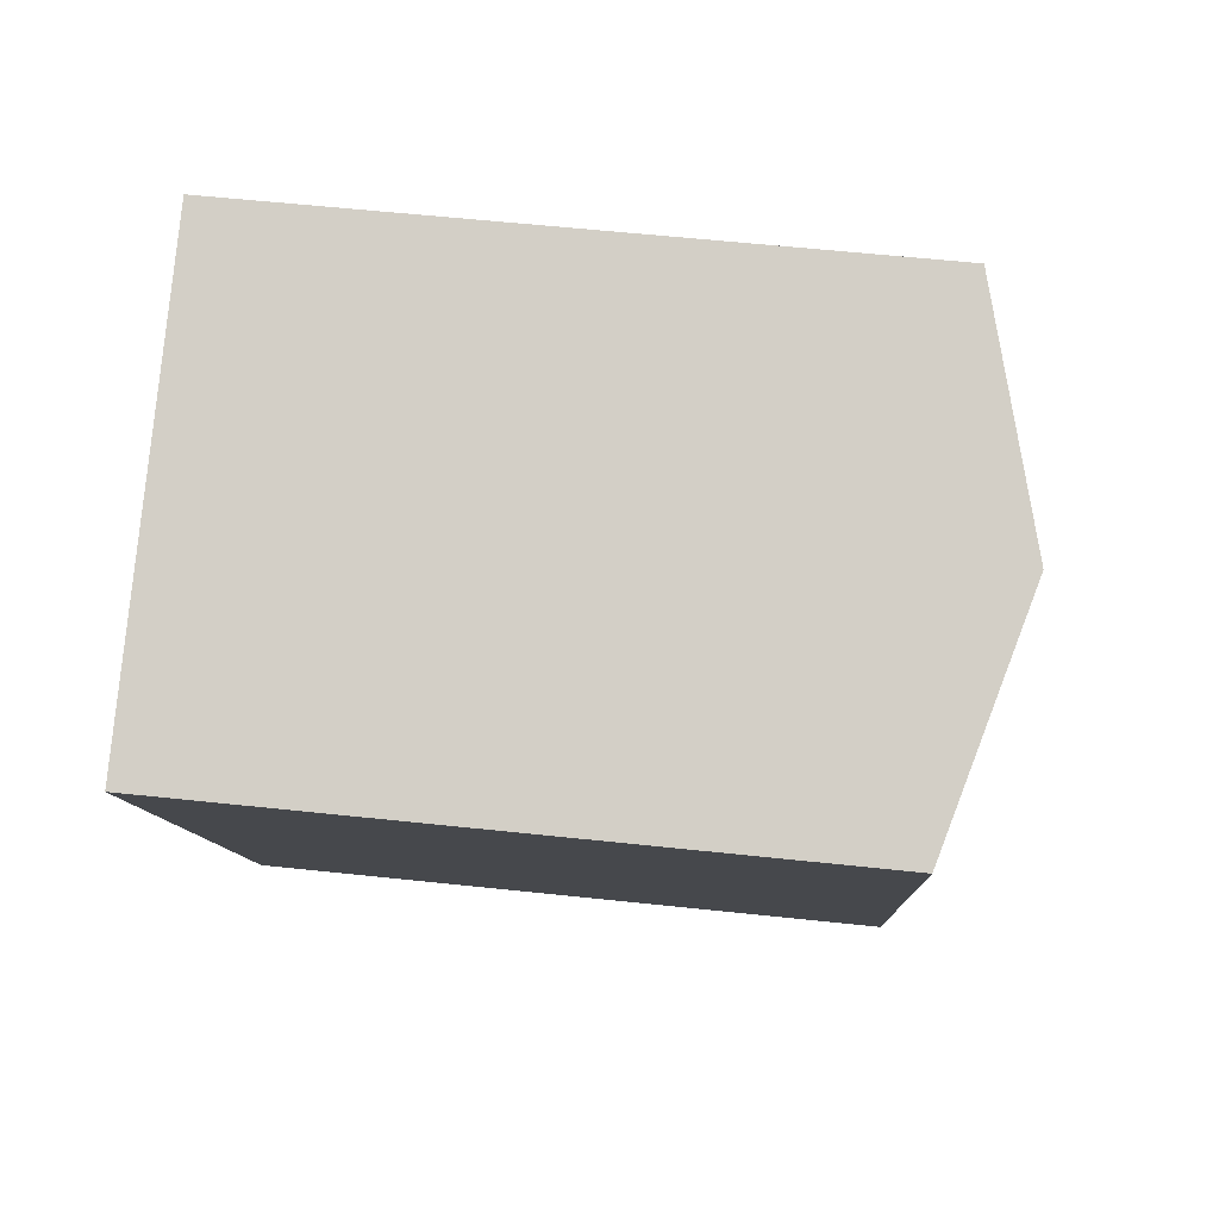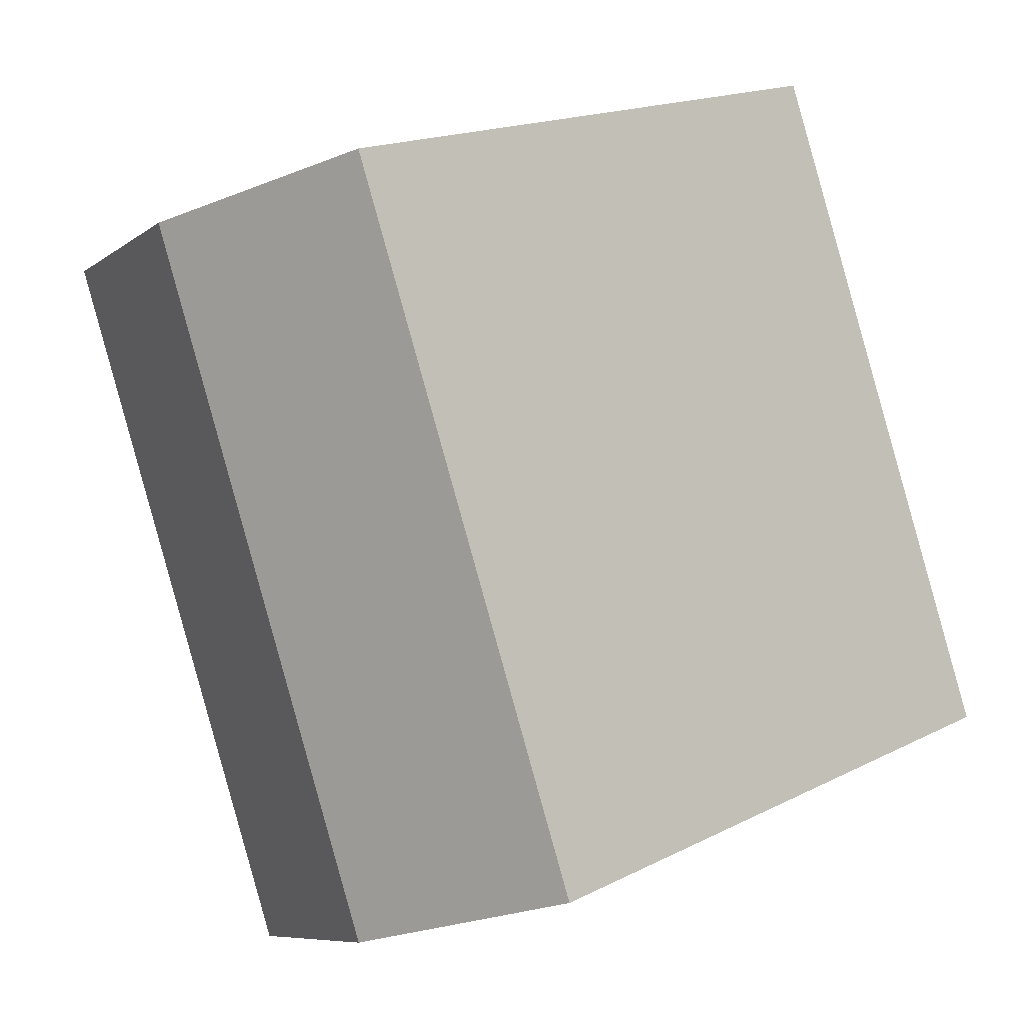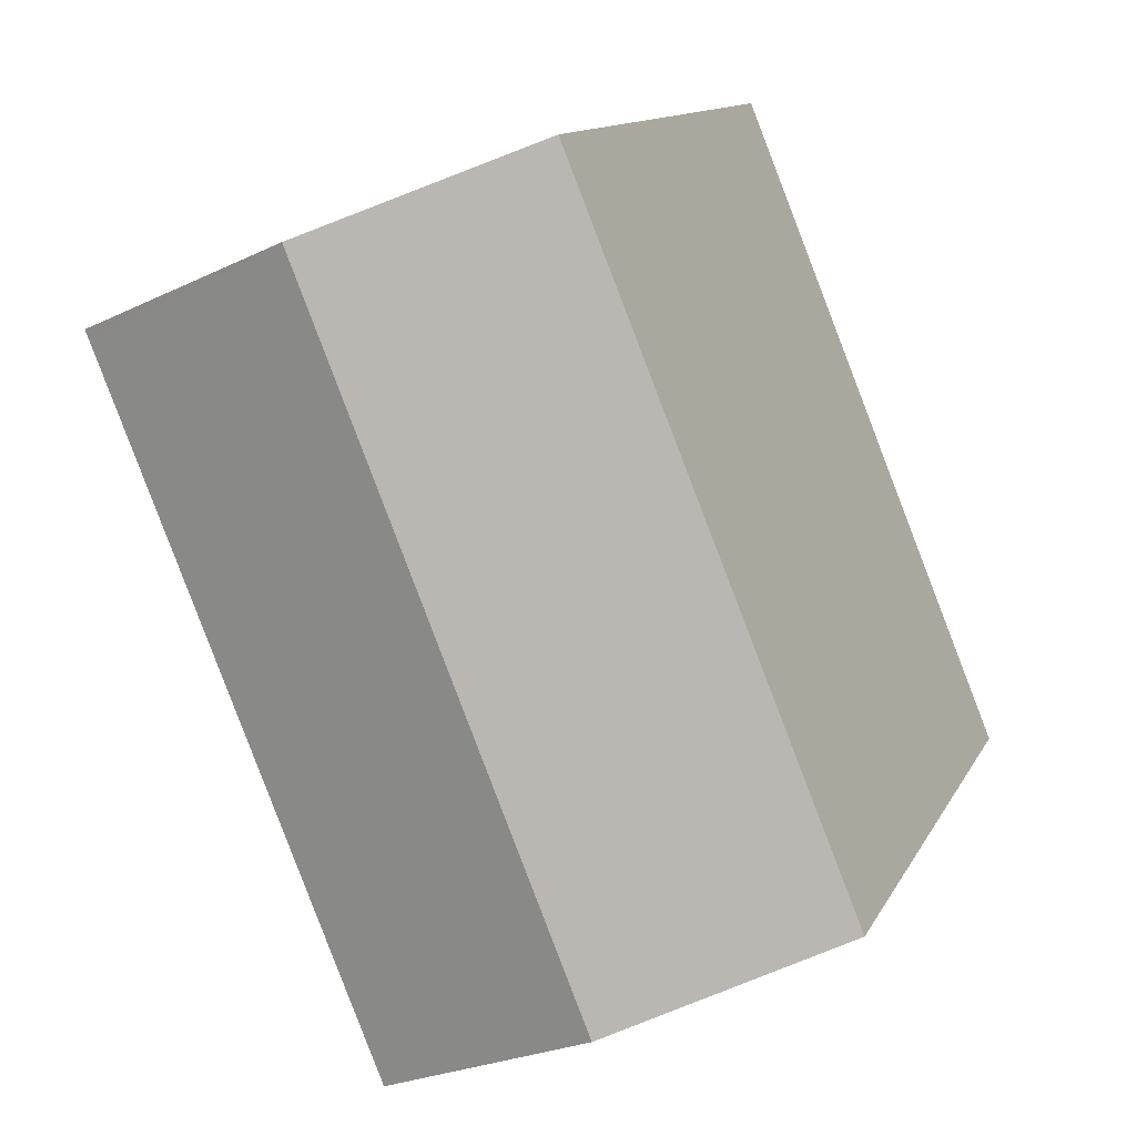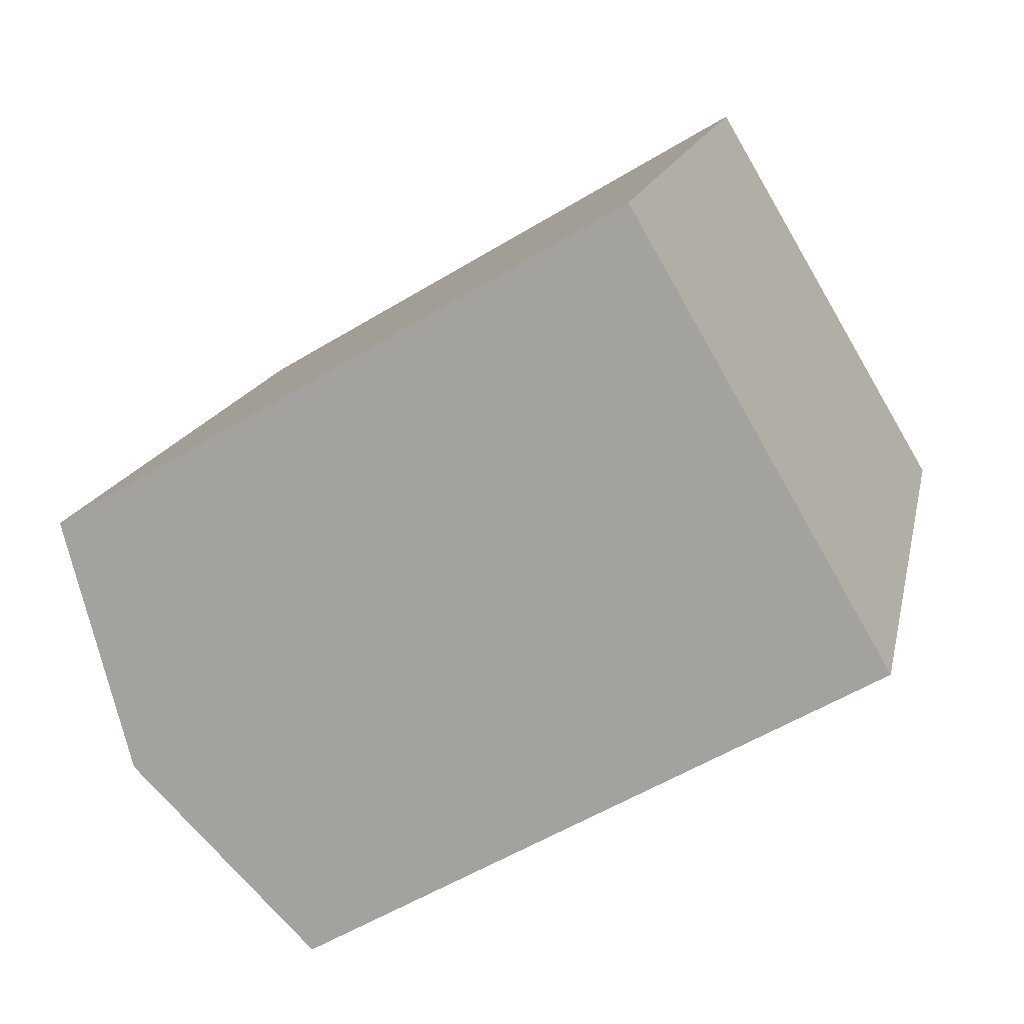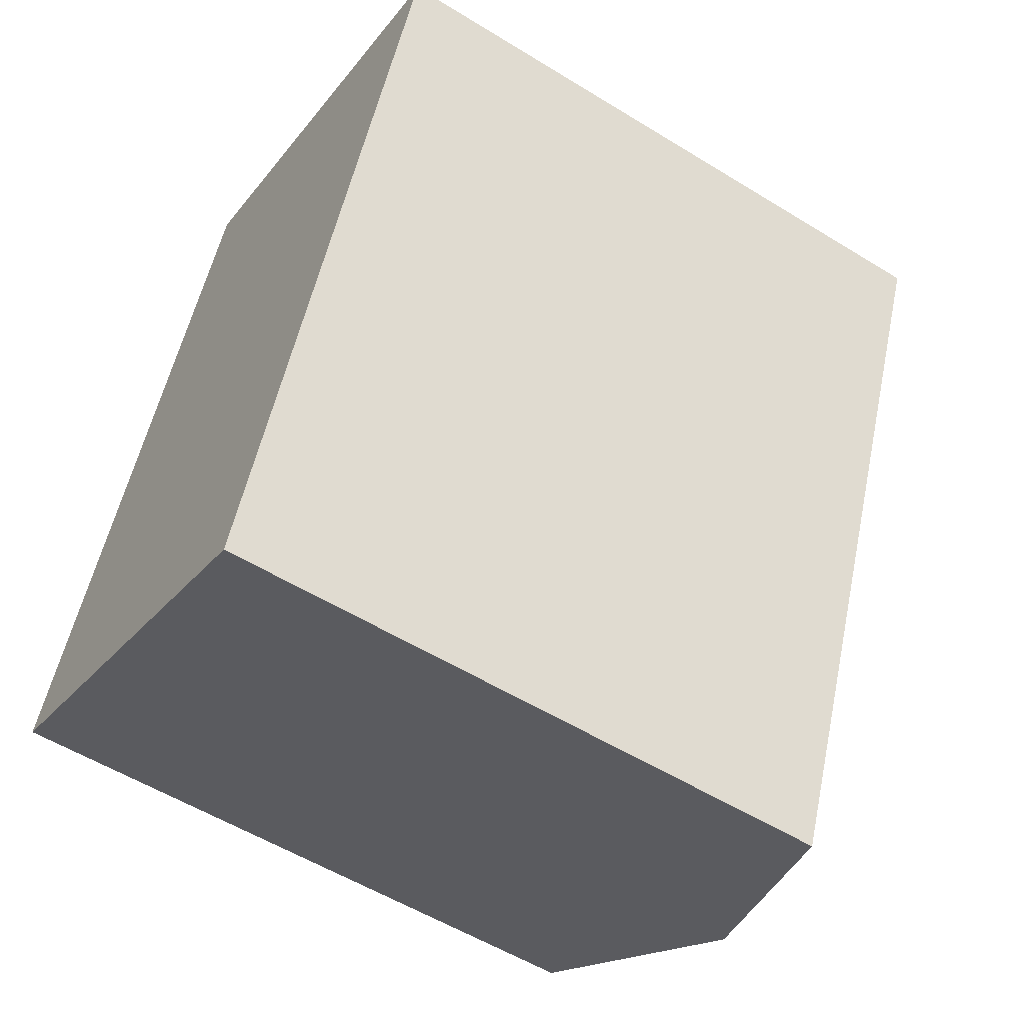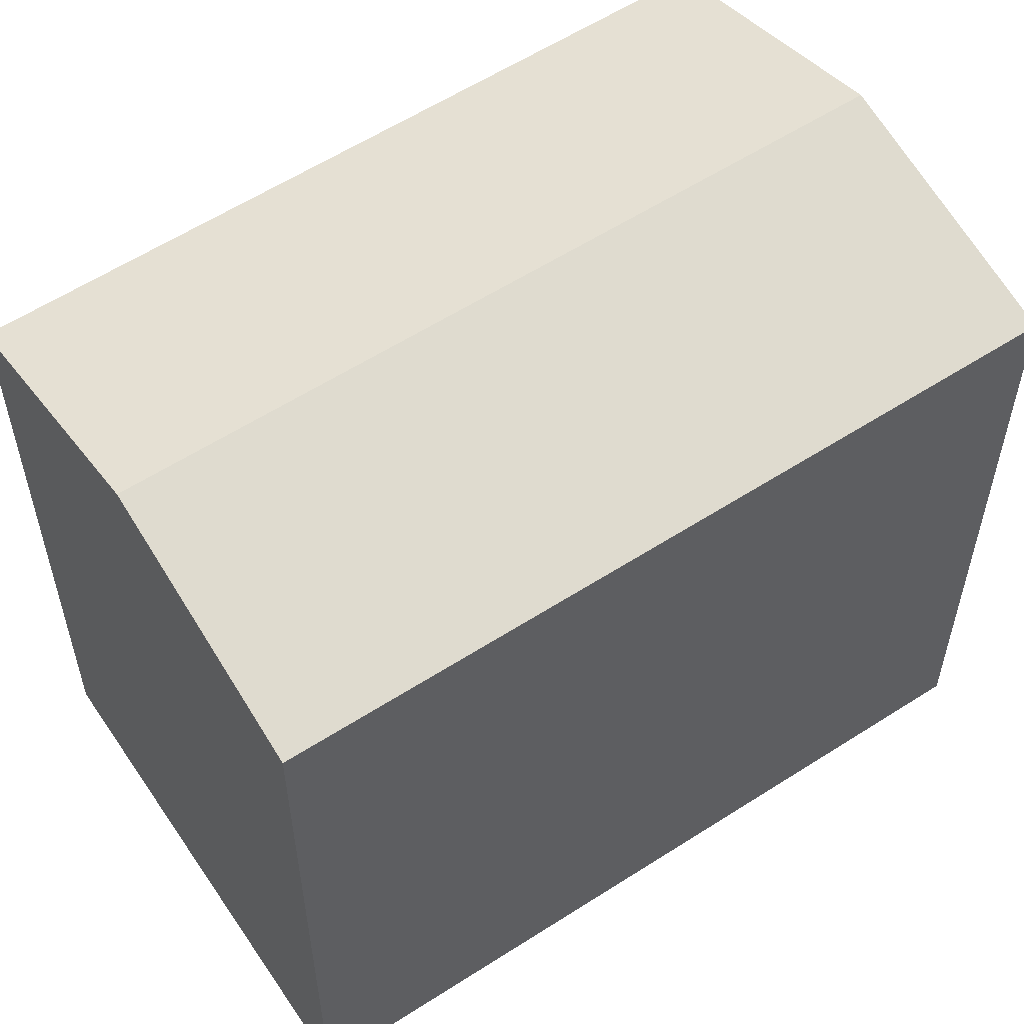
<metadata>
{"format":"obj","ext":"obj","renderer":"f3d","projection":"perspective","resolution":1024,"background":"white","views":[{"elev":58.6,"azim":96.3,"up":"+Z"},{"elev":17.4,"azim":-135.1,"up":"+Z"},{"elev":12.4,"azim":-161.7,"up":"+Z"},{"elev":-55.5,"azim":-57.4,"up":"+Z"},{"elev":-55.2,"azim":57.0,"up":"+Z"},{"elev":58.1,"azim":78.3,"up":"+Y"}]}
</metadata>
<code>
v  18.75 16.69 12.56
v  12.98 18.41 15.16
v  18.84 16.69 12.8
v  12.96 18.41 15.13
v  5.811 18.41 -2.579
v  11.6 16.69 -5.146
v  7.161 16.71 17.5
v  0 16.68 1.022e-15
v  12.01 18.12 15.55
v  7.161 -1.072e-15 17.5
v  0 0 0
v  12.98 -9.285e-16 15.16
v  18.84 -7.841e-16 12.8
v  12.01 -9.525e-16 15.55
v  11.6 3.151e-16 -5.146
v  18.75 -7.693e-16 12.56
v  5.811 1.579e-16 -2.579
g defaultobject
f 1 2 3
f 2 1 4
f 4 1 5
f 5 1 6
f 7 5 8
f 5 7 9
f 5 9 4
f 4 9 2
f 8 10 7
f 10 8 11
f 10 9 7
f 9 10 2
f 2 10 3
f 3 10 12
f 3 12 13
f 12 10 14
f 13 1 3
f 1 13 6
f 6 13 15
f 15 13 16
f 5 11 8
f 11 5 6
f 11 6 17
f 17 6 15
f 11 12 10
f 12 11 13
f 13 11 16
f 16 11 15
f 15 11 17

</code>
